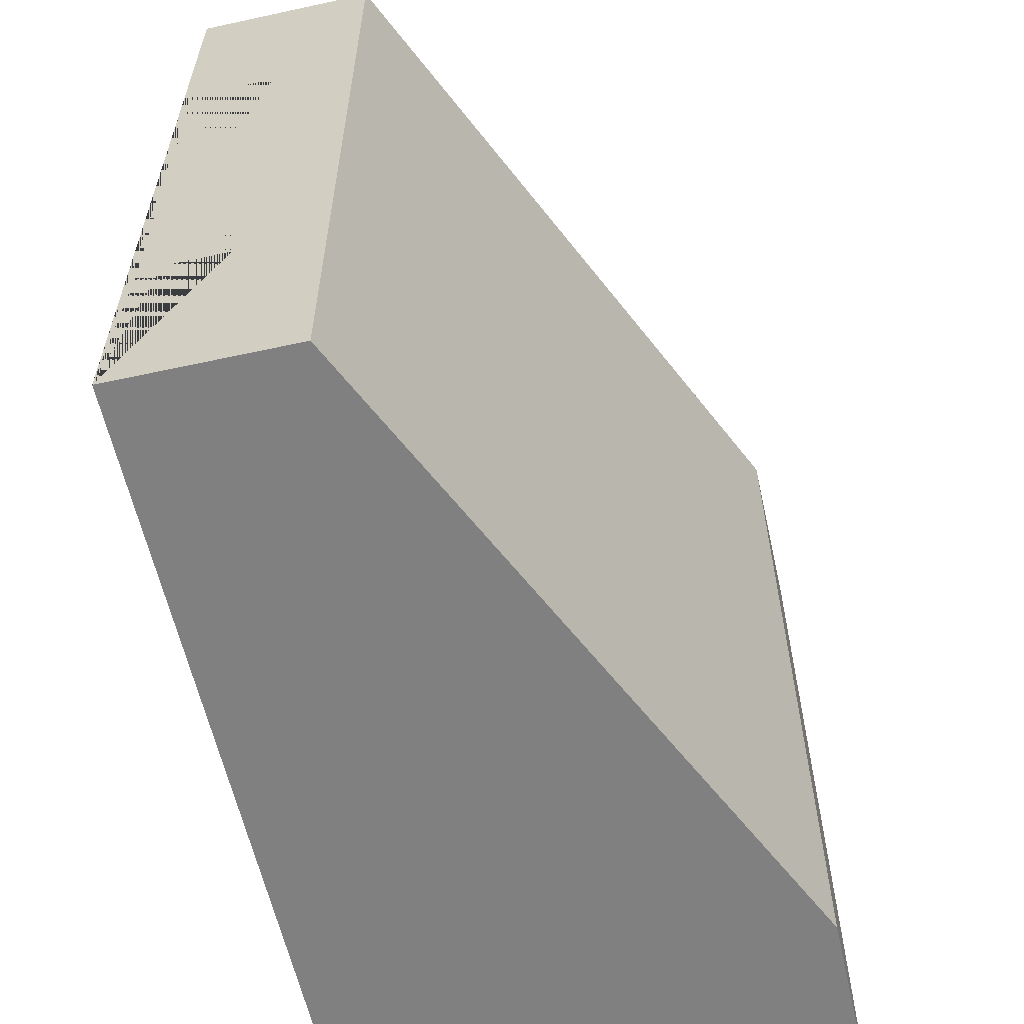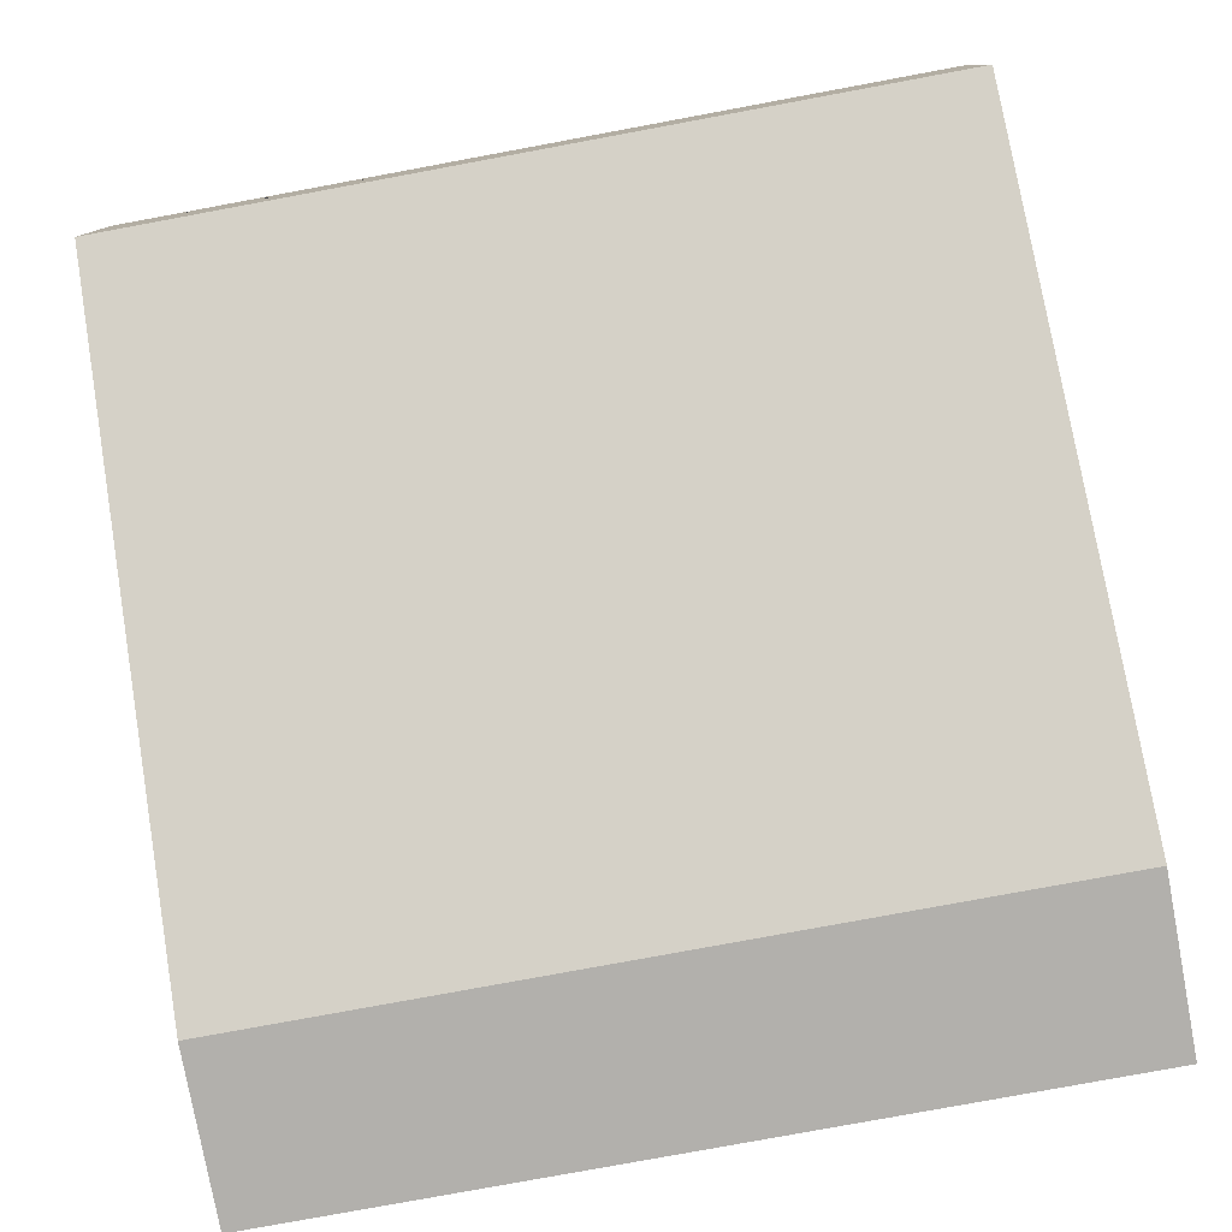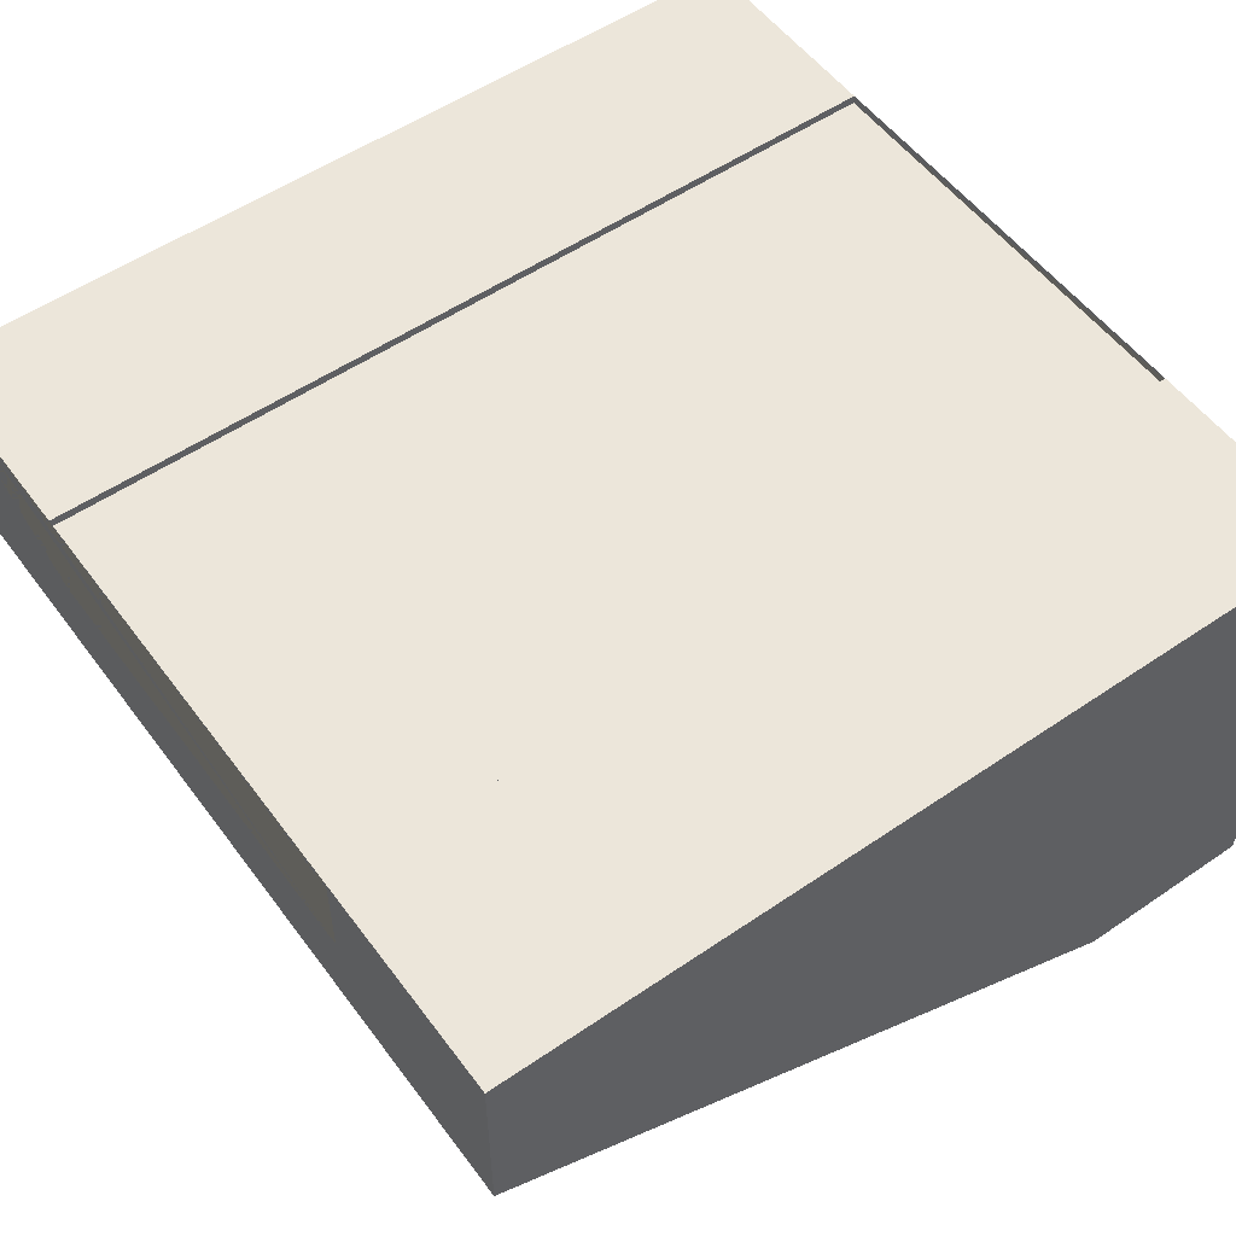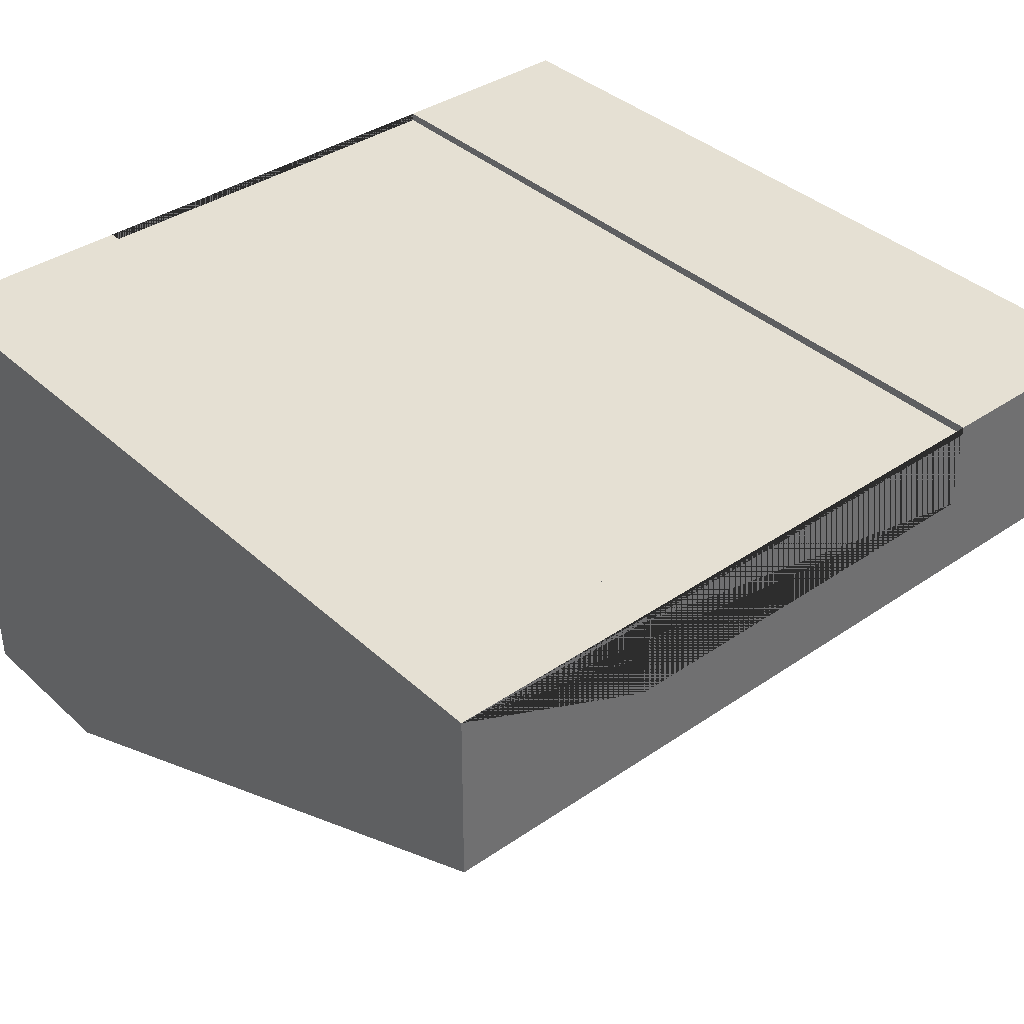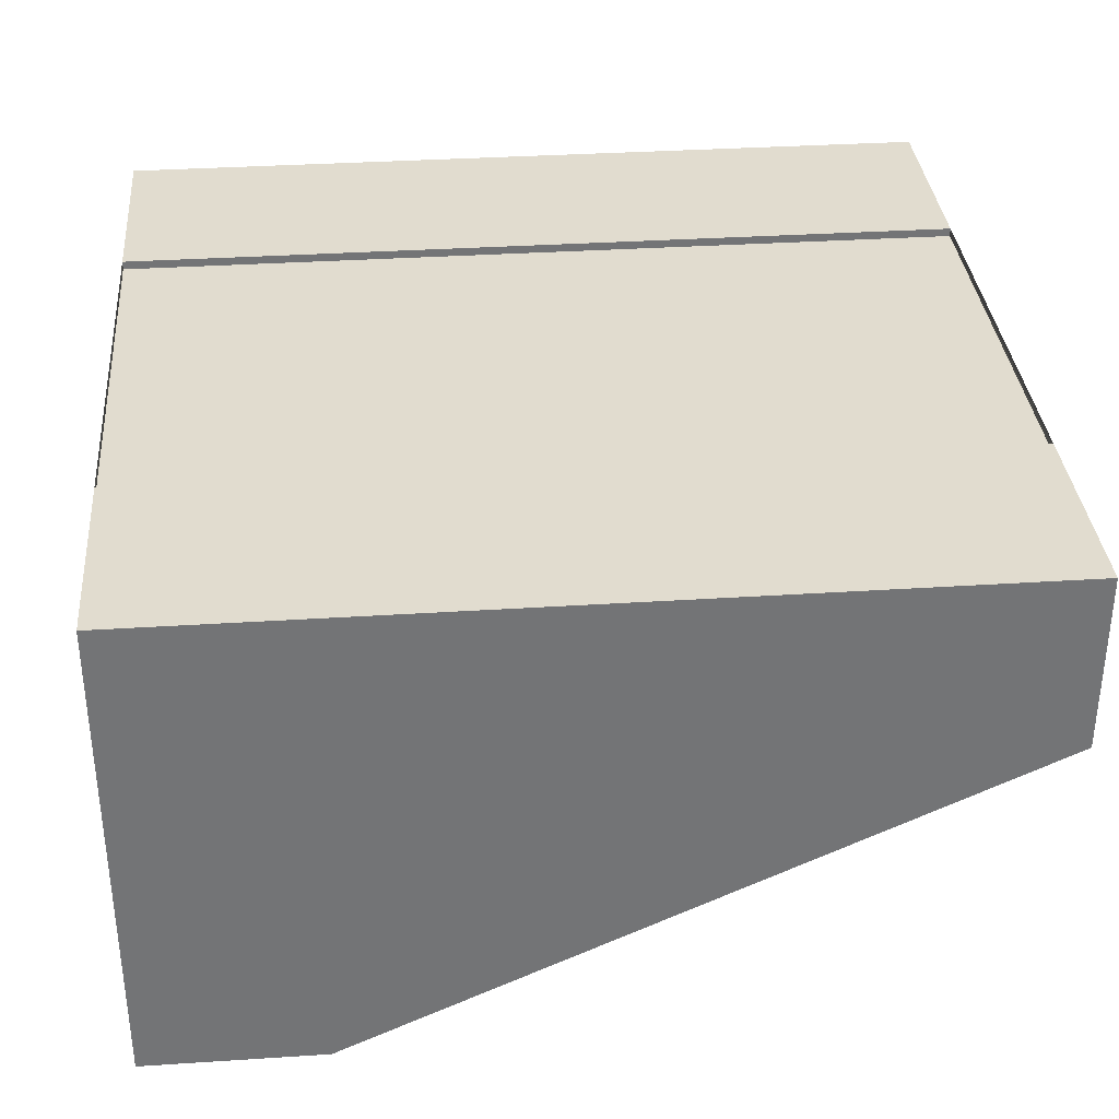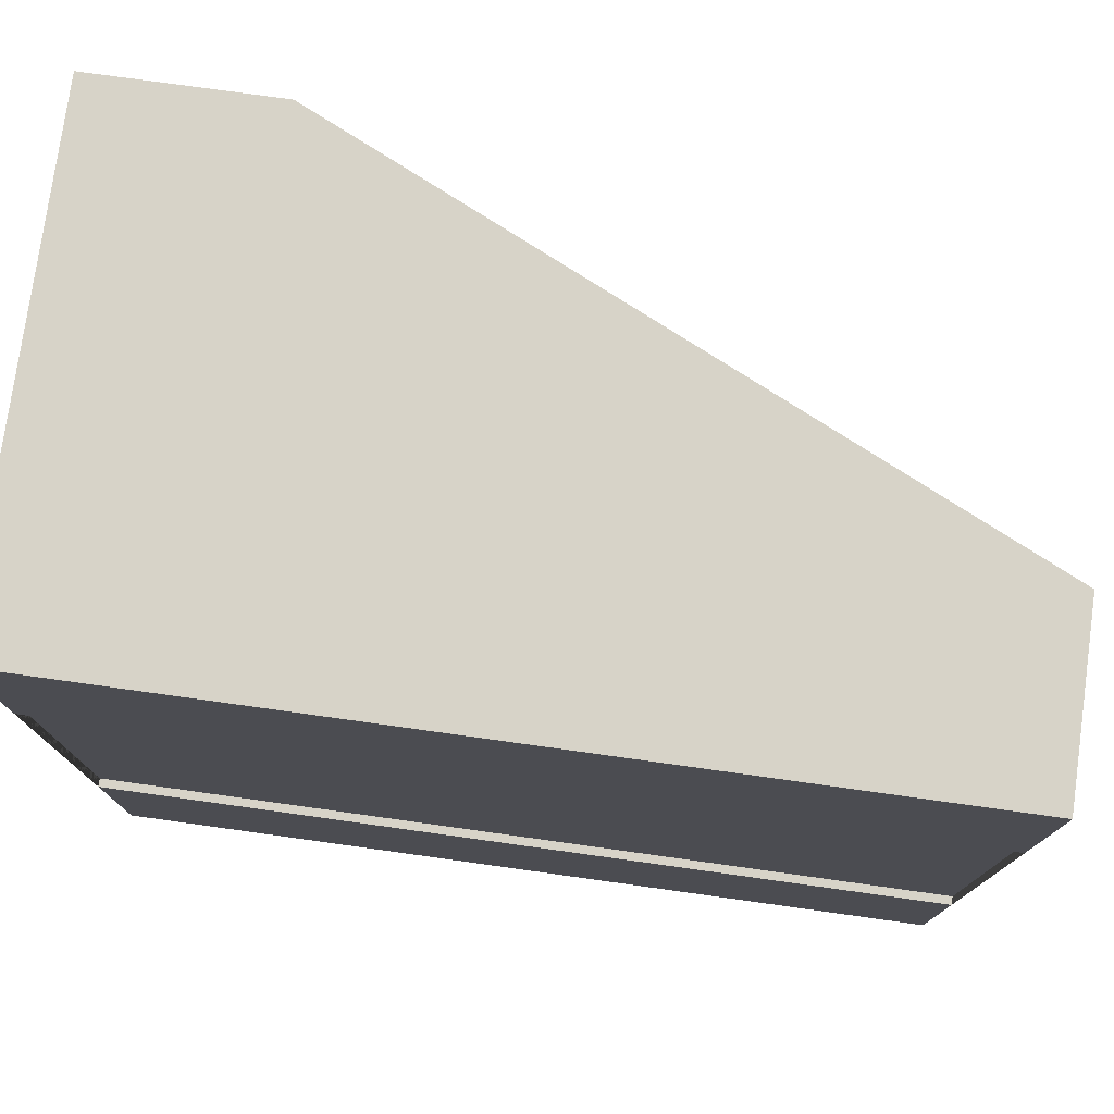
<metadata>
{"format":"obj","ext":"obj","renderer":"f3d","projection":"perspective","resolution":1024,"background":"white","views":[{"elev":-60.0,"azim":-77.4,"up":"+Z"},{"elev":-78.7,"azim":-79.5,"up":"+Y"},{"elev":54.4,"azim":-35.9,"up":"+Y"},{"elev":37.9,"azim":-131.0,"up":"+Y"},{"elev":34.3,"azim":175.0,"up":"+Y"},{"elev":76.9,"azim":-172.1,"up":"+Z"}]}
</metadata>
<code>
g Mesh1 Group1 Model
v 9.168e-14 1.73 -0.75
v 0 1.73 -0
v 3 1.73 -1.184e-13
v 3 1.73 -0.75
f 1 2 3 4
v 7.219e-14 1.73 -3
v 7.219e-14 1.1 -3
v 0 1.1 -0
v 9.168e-14 1.7 -0.75
v 9.168e-14 1.4 -0.75
v 4.981e-14 1.4 -2.25
v 4.981e-14 1.7 -2.25
v 4.981e-14 1.73 -2.25
f 5 6 7 2 1 8 9 10 11 12
v 2.37 6.299e-14 -3
v 3 1.73 -3
v 3 6.299e-14 -3
f 13 6 5 14 15
v 2.37 0 -1.083e-13
f 6 13 16 7
v 3 6.19e-14 -1.184e-13
f 17 16 13 15
f 2 7 16 17 3
v 3 1.73 -2.25
v 3 1.7 -2.25
v 3 1.4 -2.25
v 3 1.4 -0.75
v 3 1.7 -0.75
f 3 17 15 14 18 19 20 21 22 4
f 18 14 5 12
f 11 19 18 12
f 19 11 8 22
f 11 10 9 8
f 22 8 1 4
f 22 21 20 19

</code>
